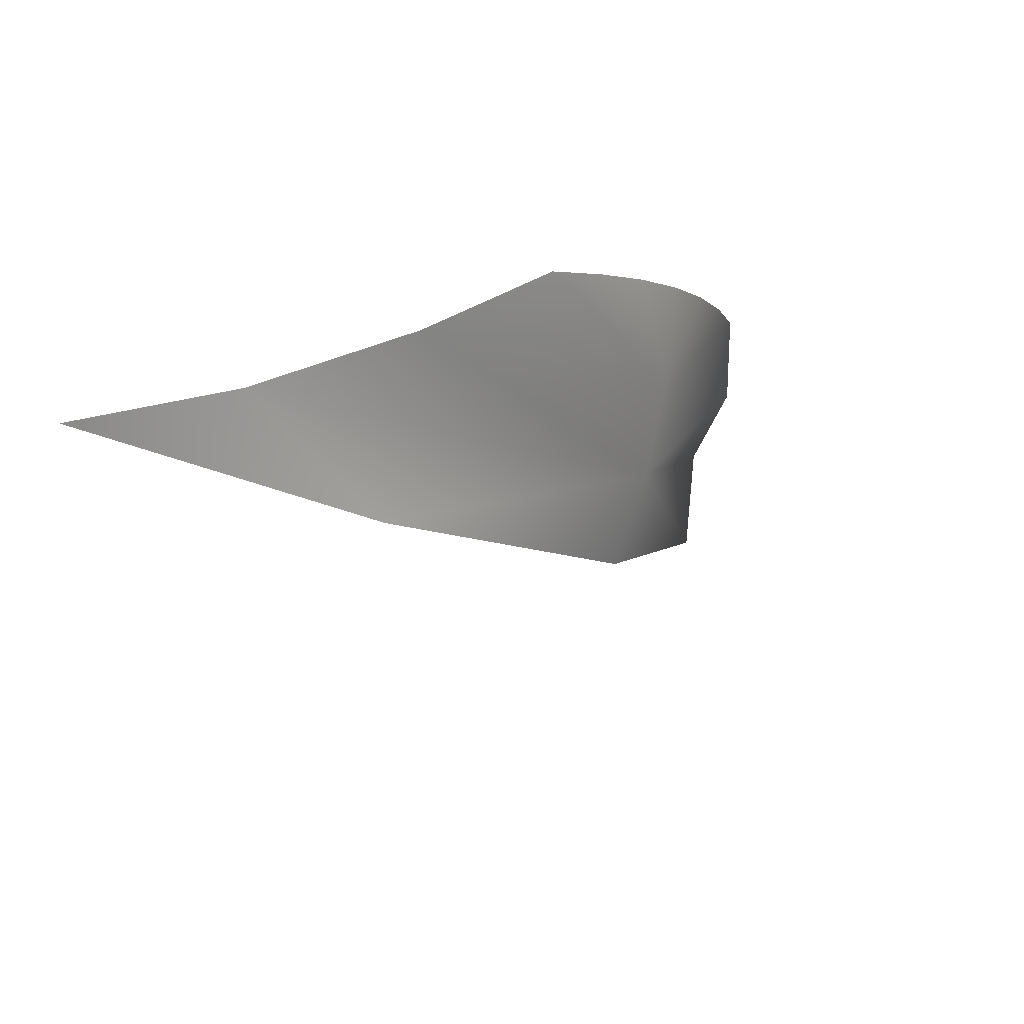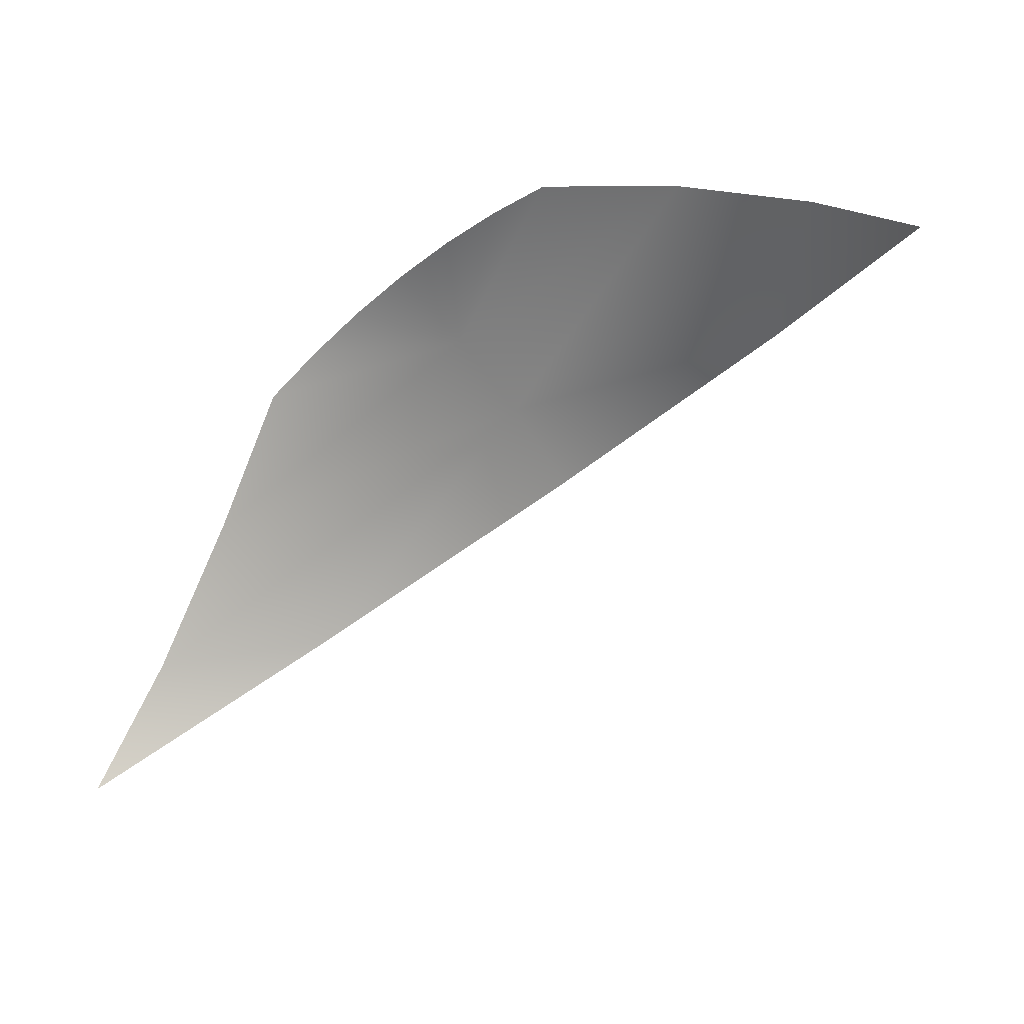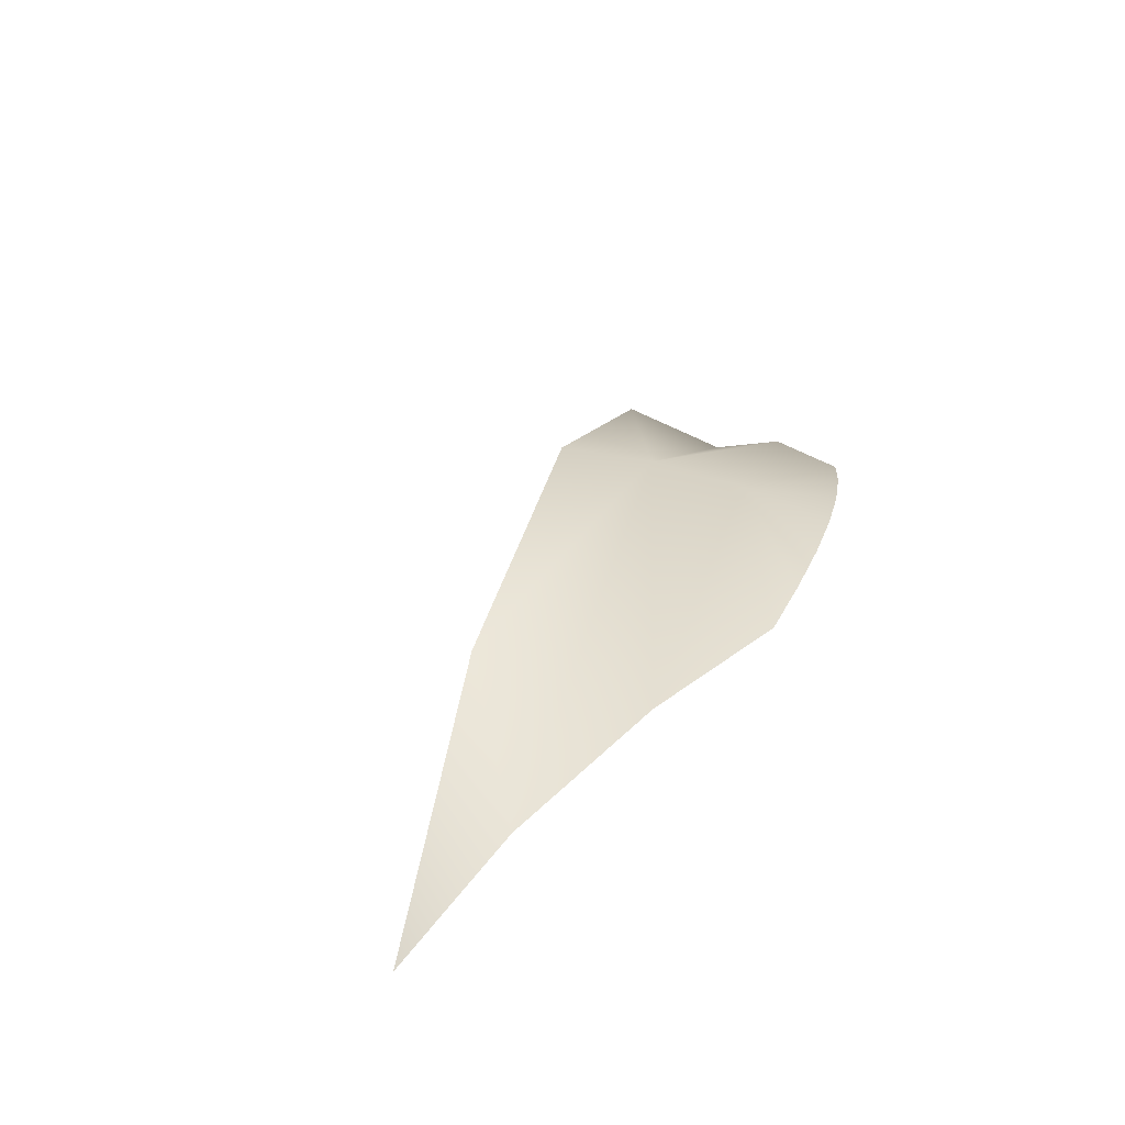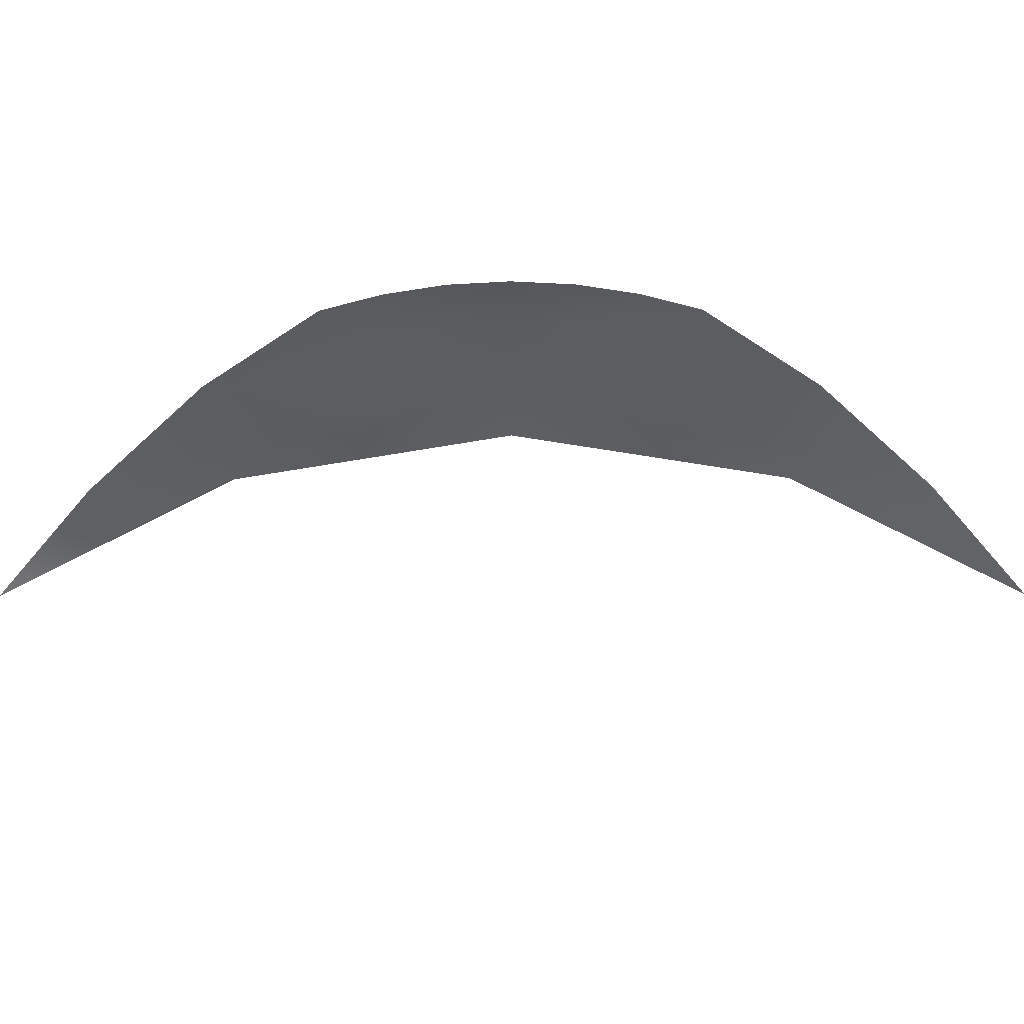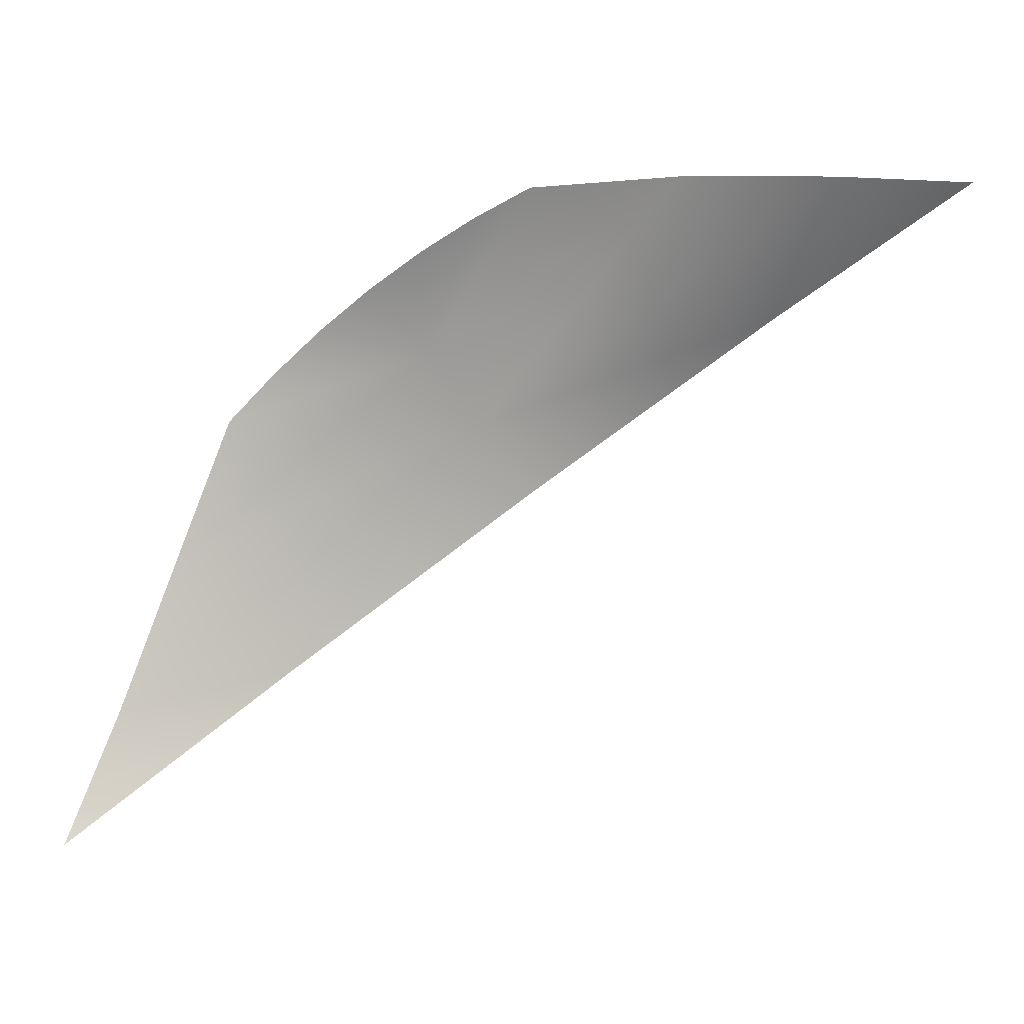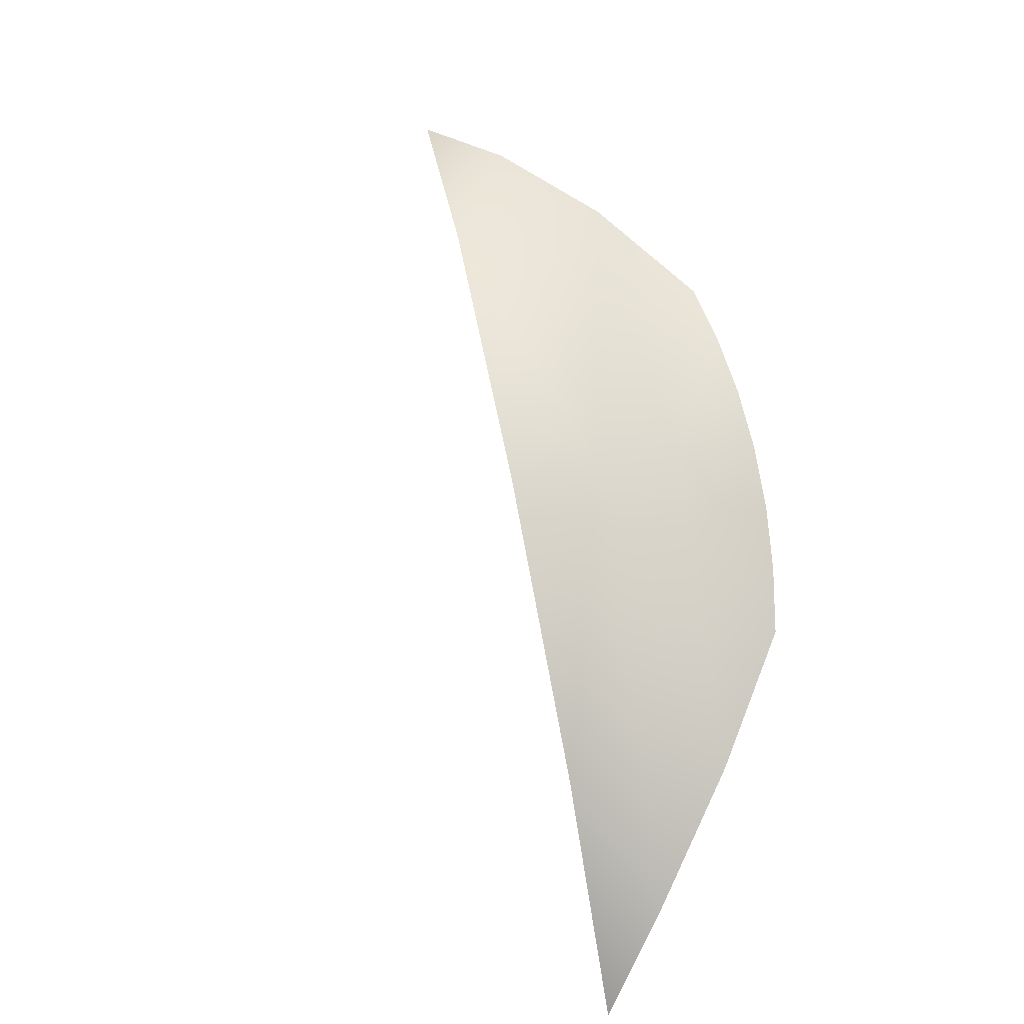
<metadata>
{"format":"obj","ext":"obj","renderer":"f3d","projection":"perspective","resolution":1024,"background":"white","views":[{"elev":41.4,"azim":-52.7,"up":"+Y"},{"elev":16.4,"azim":-153.7,"up":"+Y"},{"elev":24.3,"azim":67.0,"up":"+Z"},{"elev":-44.6,"azim":142.7,"up":"+Z"},{"elev":10.9,"azim":-168.9,"up":"+Y"},{"elev":73.4,"azim":41.4,"up":"+Z"}]}
</metadata>
<code>
o Group156/mesh192/mesh192-geometry#mesh192-geometry
v -0.05211 -0.261 0.05851
v -0.0243 -0.2809 0.07035
v -0.0474 -0.2719 0.06536
v -0.04063 -0.2613 0.0632
v -0.02849 -0.2864 0.07078
v -0.06142 -0.2611 0.05187
v -0.02015 -0.2755 0.06904
v -0.009613 -0.3008 0.06535
v -0.02914 -0.2623 0.06522
v -0.001176 -0.2915 0.06321
v 0.002116 -0.3027 0.05839
v -0.02463 -0.2646 0.06616
v -0.005114 -0.2807 0.06522
v 0.004391 -0.3116 0.05187
v -0.02032 -0.2673 0.06671
v -0.008558 -0.277 0.06616
v -0.01615 -0.2703 0.0669
v -0.01222 -0.2735 0.06671
f 1 2 3
f 3 2 1
f 1 4 2
f 2 4 1
f 3 2 5
f 5 2 3
f 1 3 6
f 6 3 1
f 4 7 2
f 2 7 4
f 2 8 5
f 5 8 2
f 4 9 7
f 7 9 4
f 7 10 2
f 2 10 7
f 2 11 8
f 8 11 2
f 9 12 7
f 7 12 9
f 7 13 10
f 10 13 7
f 2 10 11
f 11 10 2
f 8 11 14
f 14 11 8
f 12 15 7
f 7 15 12
f 7 16 13
f 13 16 7
f 15 17 7
f 7 17 15
f 18 16 7
f 7 16 18
f 17 18 7
f 7 18 17

</code>
